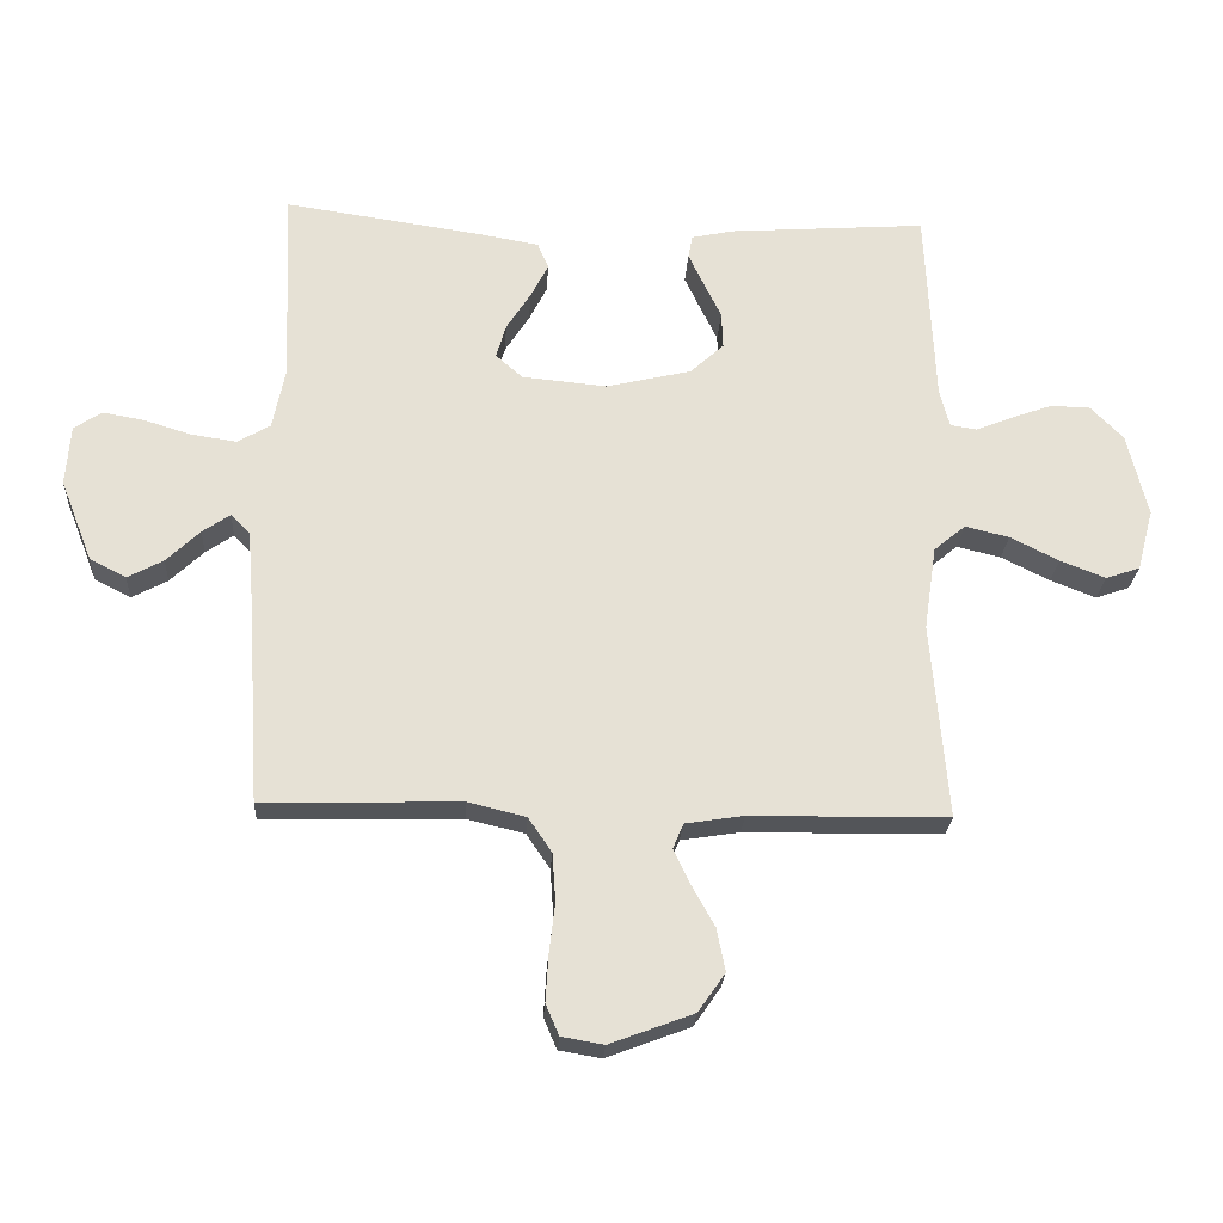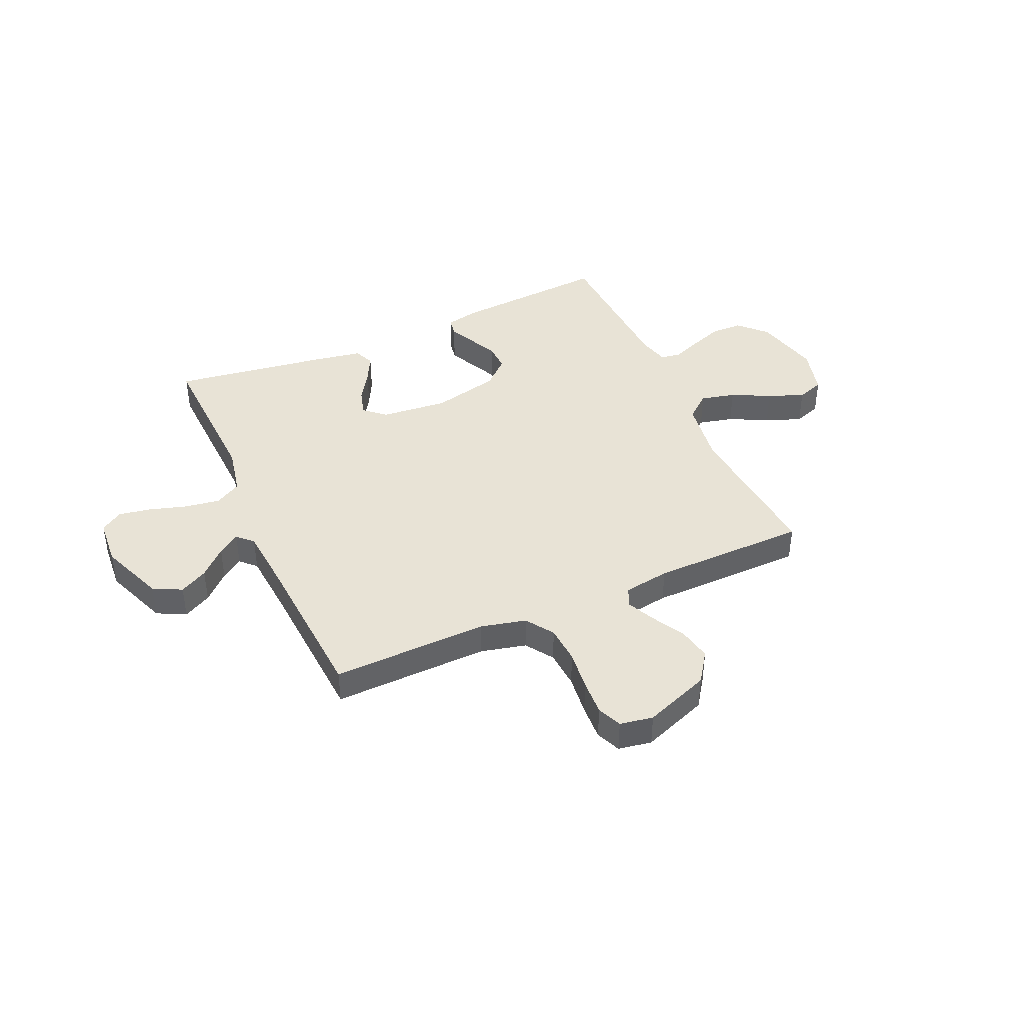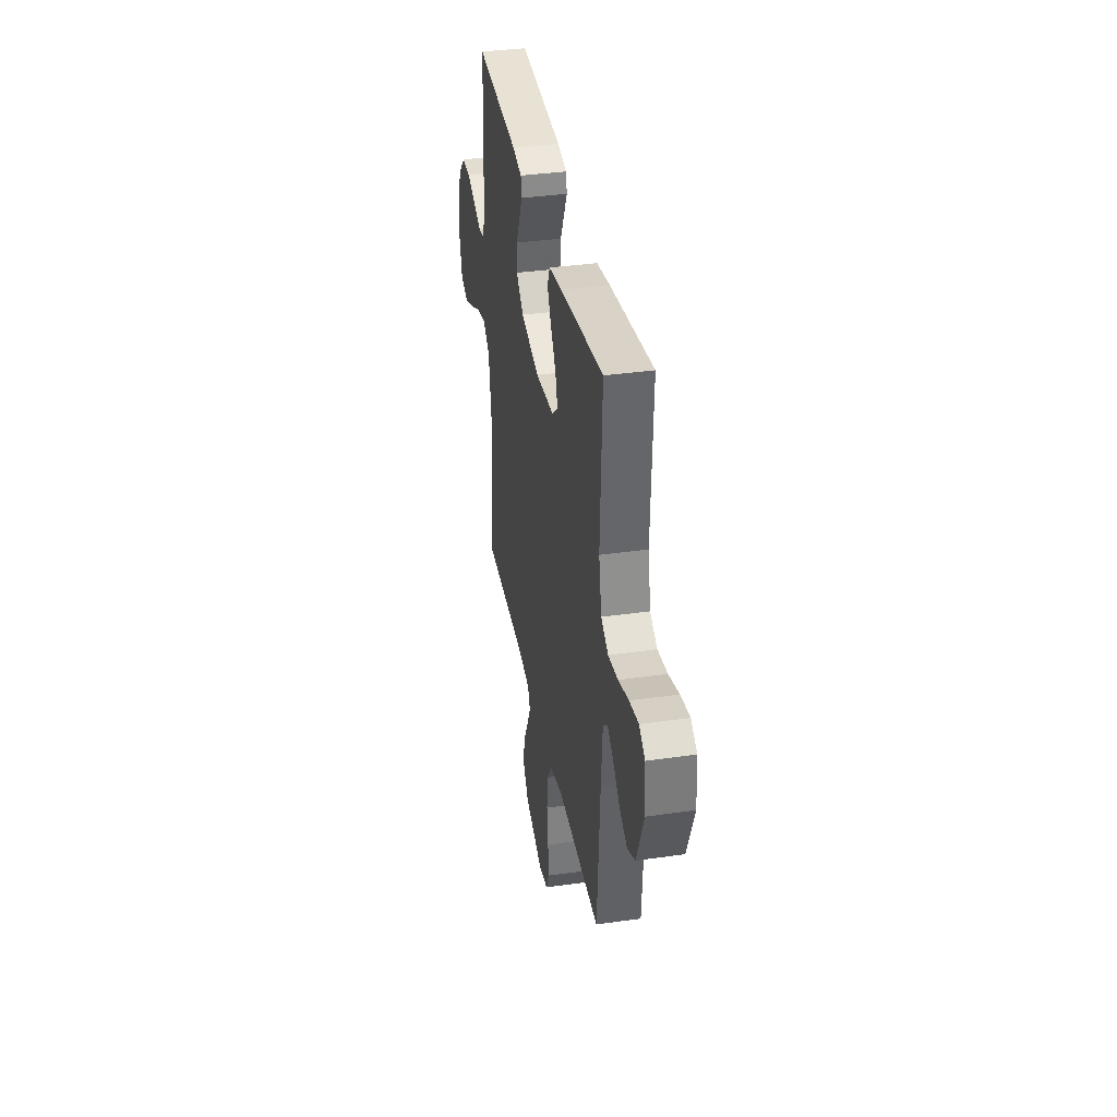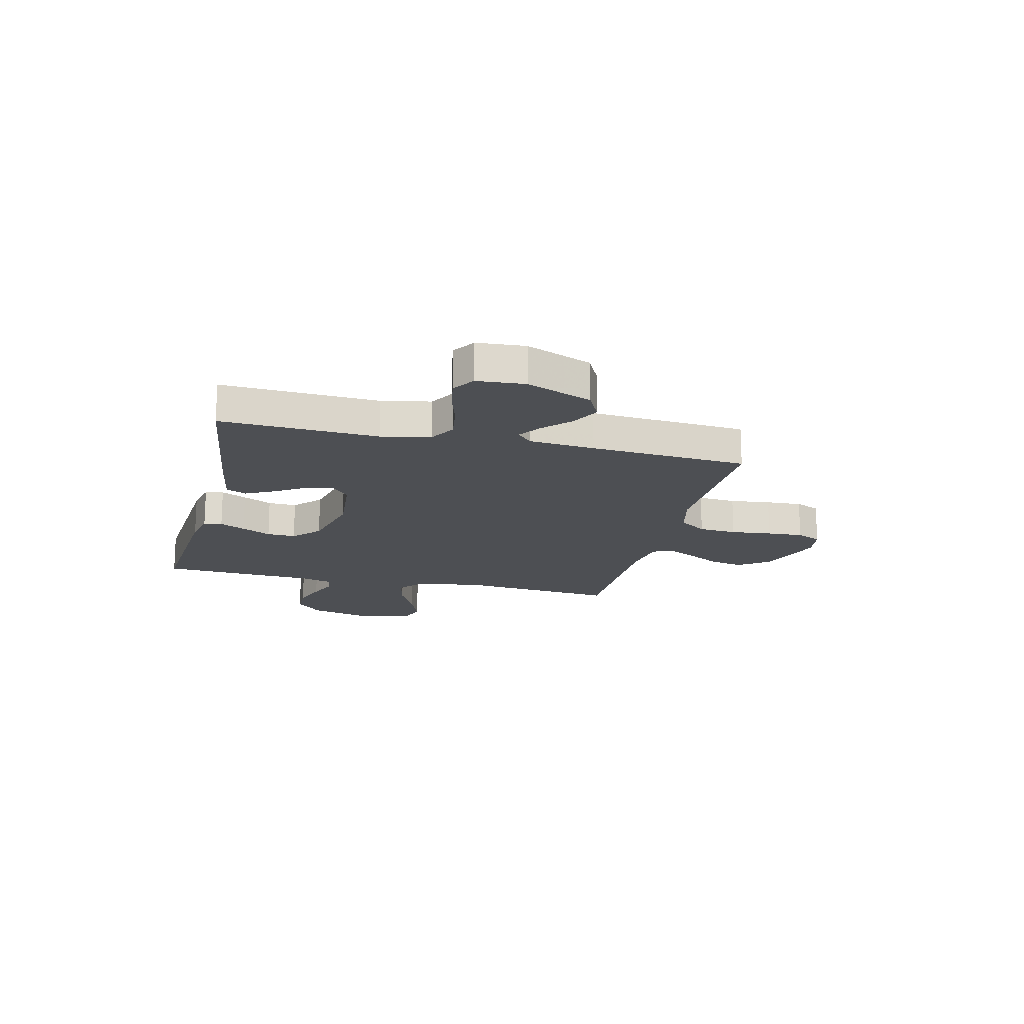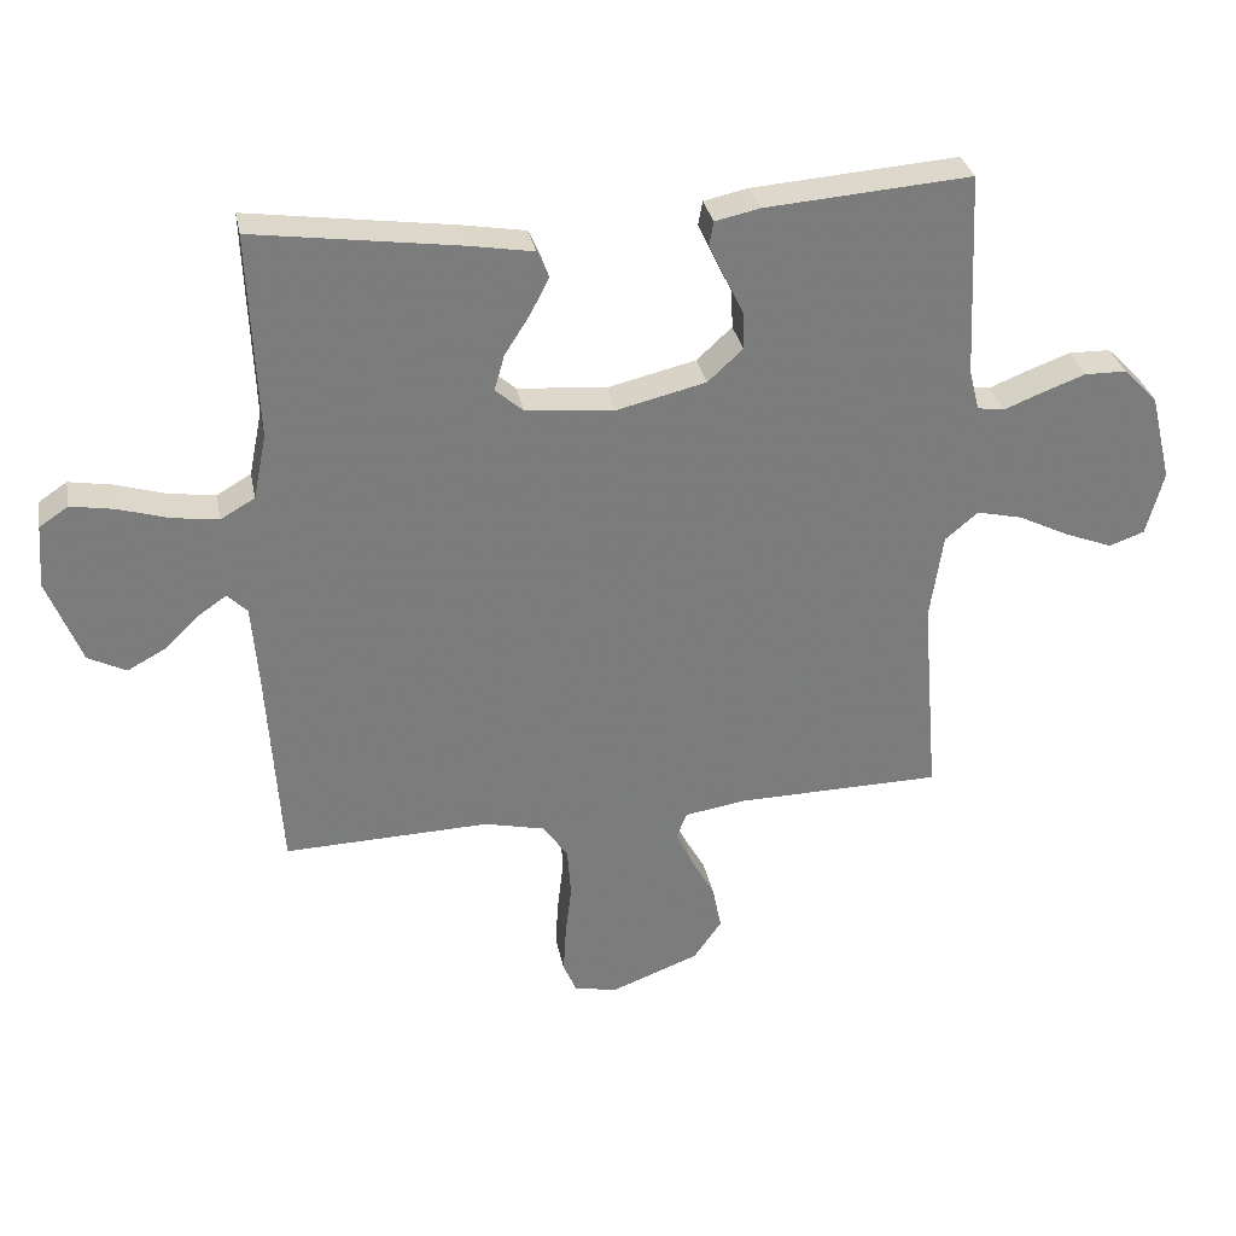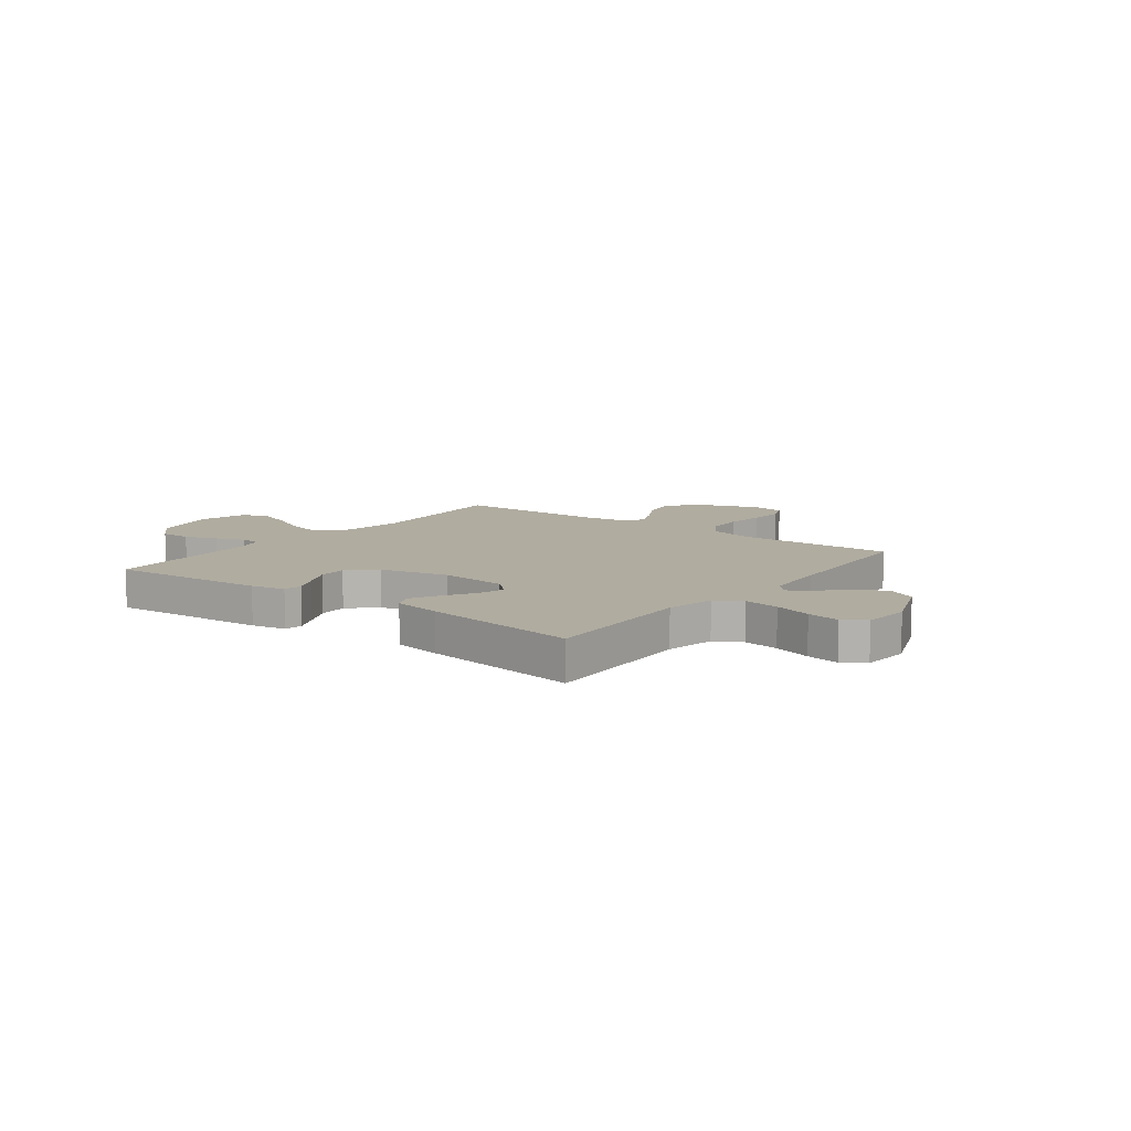
<metadata>
{"format":"obj","ext":"obj","renderer":"f3d","projection":"perspective","resolution":1024,"background":"white","views":[{"elev":-24.6,"azim":176.5,"up":"+Z"},{"elev":41.7,"azim":156.0,"up":"+Y"},{"elev":36.4,"azim":79.5,"up":"+Z"},{"elev":-17.5,"azim":76.3,"up":"+Y"},{"elev":31.8,"azim":168.9,"up":"+Z"},{"elev":10.0,"azim":37.2,"up":"+Y"}]}
</metadata>
<code>
v -0.5 0.07 0.5
v -0.2 0.07 0.478
v -0.135 0.07 0.464
v -0.129 0.07 0.429
v -0.152 0.07 0.38
v -0.179 0.07 0.324
v -0.181 0.07 0.269
v -0.13 0.07 0.222
v 0 0.07 0.191
v 0.129 0.07 0.203
v 0.17 0.07 0.239
v 0.155 0.07 0.291
v 0.118 0.07 0.349
v 0.091 0.07 0.402
v 0.108 0.07 0.441
v 0.2 0.07 0.457
v 0.5 0.07 0.5
v 0.488 0.07 0.2
v 0.507 0.07 0.106
v 0.557 0.07 0.077
v 0.625 0.07 0.087
v 0.697 0.07 0.109
v 0.76 0.07 0.12
v 0.802 0.07 0.092
v 0.809 0.07 0
v 0.76 0.07 -0.125
v 0.705 0.07 -0.153
v 0.651 0.07 -0.124
v 0.6 0.07 -0.075
v 0.558 0.07 -0.046
v 0.529 0.07 -0.075
v 0.519 0.07 -0.2
v 0.5 0.07 -0.5
v 0.2 0.07 -0.492
v 0.112 0.07 -0.513
v 0.076 0.07 -0.566
v 0.071 0.07 -0.639
v 0.08 0.07 -0.717
v 0.084 0.07 -0.786
v 0.064 0.07 -0.833
v 0 0.07 -0.844
v -0.127 0.07 -0.796
v -0.168 0.07 -0.737
v -0.155 0.07 -0.672
v -0.12 0.07 -0.609
v -0.095 0.07 -0.556
v -0.111 0.07 -0.518
v -0.2 0.07 -0.504
v -0.5 0.07 -0.5
v -0.475 0.07 -0.2
v -0.494 0.07 -0.072
v -0.542 0.07 -0.032
v -0.609 0.07 -0.048
v -0.683 0.07 -0.085
v -0.752 0.07 -0.112
v -0.804 0.07 -0.094
v -0.829 0.07 0
v -0.798 0.07 0.128
v -0.748 0.07 0.179
v -0.687 0.07 0.18
v -0.624 0.07 0.157
v -0.569 0.07 0.135
v -0.529 0.07 0.141
v -0.514 0.07 0.2
v -0.5 0 0.5
v -0.2 0 0.478
v -0.135 0 0.464
v -0.129 0 0.429
v -0.152 0 0.38
v -0.179 0 0.324
v -0.181 0 0.269
v -0.13 0 0.222
v 0 0 0.191
v 0.129 0 0.203
v 0.17 0 0.239
v 0.155 0 0.291
v 0.118 0 0.349
v 0.091 0 0.402
v 0.108 0 0.441
v 0.2 0 0.457
v 0.5 0 0.5
v 0.488 0 0.2
v 0.507 0 0.106
v 0.557 0 0.077
v 0.625 0 0.087
v 0.697 0 0.109
v 0.76 0 0.12
v 0.802 0 0.092
v 0.809 0 0
v 0.76 0 -0.125
v 0.705 0 -0.153
v 0.651 0 -0.124
v 0.6 0 -0.075
v 0.558 0 -0.046
v 0.529 0 -0.075
v 0.519 0 -0.2
v 0.5 0 -0.5
v 0.2 0 -0.492
v 0.112 0 -0.513
v 0.076 0 -0.566
v 0.071 0 -0.639
v 0.08 0 -0.717
v 0.084 0 -0.786
v 0.064 0 -0.833
v 0 0 -0.844
v -0.127 0 -0.796
v -0.168 0 -0.737
v -0.155 0 -0.672
v -0.12 0 -0.609
v -0.095 0 -0.556
v -0.111 0 -0.518
v -0.2 0 -0.504
v -0.5 0 -0.5
v -0.475 0 -0.2
v -0.494 0 -0.072
v -0.542 0 -0.032
v -0.609 0 -0.048
v -0.683 0 -0.085
v -0.752 0 -0.112
v -0.804 0 -0.094
v -0.829 0 0
v -0.798 0 0.128
v -0.748 0 0.179
v -0.687 0 0.18
v -0.624 0 0.157
v -0.569 0 0.135
v -0.529 0 0.141
v -0.514 0 0.2
f 60 61 62
f 59 60 62
f 58 59 62
f 57 58 62
f 56 57 62
f 55 56 62
f 54 55 62
f 53 54 62
f 52 53 62 63
f 51 52 63 64
f 48 49 50
f 64 1 2
f 51 64 2
f 50 51 2
f 48 50 2
f 47 48 2
f 43 44 45
f 42 43 45
f 41 42 45
f 40 41 45
f 39 40 45
f 38 39 45
f 37 38 45
f 36 37 45 46
f 35 36 46 47
f 32 33 34
f 34 35 47
f 32 34 47
f 31 32 47
f 27 28 29
f 26 27 29
f 25 26 29
f 24 25 29
f 23 24 29
f 22 23 29
f 21 22 29
f 20 21 29 30
f 30 31 47
f 20 30 47
f 19 20 47
f 16 17 18
f 15 16 18
f 14 15 18
f 13 14 18
f 12 13 18
f 11 12 18 19
f 4 5 6
f 3 4 6
f 2 3 6
f 2 6 7
f 47 2 7
f 10 11 19 47
f 9 10 47
f 8 9 47
f 7 8 47
f 126 125 124
f 126 124 123
f 126 123 122
f 126 122 121
f 126 121 120
f 126 120 119
f 126 119 118
f 126 118 117
f 127 126 117 116
f 128 127 116 115
f 114 113 112
f 66 65 128
f 66 128 115
f 66 115 114
f 66 114 112
f 66 112 111
f 109 108 107
f 109 107 106
f 109 106 105
f 109 105 104
f 109 104 103
f 109 103 102
f 109 102 101
f 110 109 101 100
f 111 110 100 99
f 98 97 96
f 111 99 98
f 111 98 96
f 111 96 95
f 93 92 91
f 93 91 90
f 93 90 89
f 93 89 88
f 93 88 87
f 93 87 86
f 93 86 85
f 94 93 85 84
f 111 95 94
f 111 94 84
f 111 84 83
f 82 81 80
f 82 80 79
f 82 79 78
f 82 78 77
f 82 77 76
f 83 82 76 75
f 70 69 68
f 70 68 67
f 70 67 66
f 71 70 66
f 71 66 111
f 111 83 75 74
f 111 74 73
f 111 73 72
f 111 72 71
f 1 65 66 2
f 2 66 67 3
f 3 67 68 4
f 4 68 69 5
f 5 69 70 6
f 6 70 71 7
f 7 71 72 8
f 8 72 73 9
f 9 73 74 10
f 10 74 75 11
f 11 75 76 12
f 12 76 77 13
f 13 77 78 14
f 14 78 79 15
f 15 79 80 16
f 16 80 81 17
f 17 81 82 18
f 18 82 83 19
f 19 83 84 20
f 20 84 85 21
f 21 85 86 22
f 22 86 87 23
f 23 87 88 24
f 24 88 89 25
f 25 89 90 26
f 26 90 91 27
f 27 91 92 28
f 28 92 93 29
f 29 93 94 30
f 30 94 95 31
f 31 95 96 32
f 32 96 97 33
f 33 97 98 34
f 34 98 99 35
f 35 99 100 36
f 36 100 101 37
f 37 101 102 38
f 38 102 103 39
f 39 103 104 40
f 40 104 105 41
f 41 105 106 42
f 42 106 107 43
f 43 107 108 44
f 44 108 109 45
f 45 109 110 46
f 46 110 111 47
f 47 111 112 48
f 48 112 113 49
f 49 113 114 50
f 50 114 115 51
f 51 115 116 52
f 52 116 117 53
f 53 117 118 54
f 54 118 119 55
f 55 119 120 56
f 56 120 121 57
f 57 121 122 58
f 58 122 123 59
f 59 123 124 60
f 60 124 125 61
f 61 125 126 62
f 62 126 127 63
f 63 127 128 64
f 64 128 65 1

</code>
